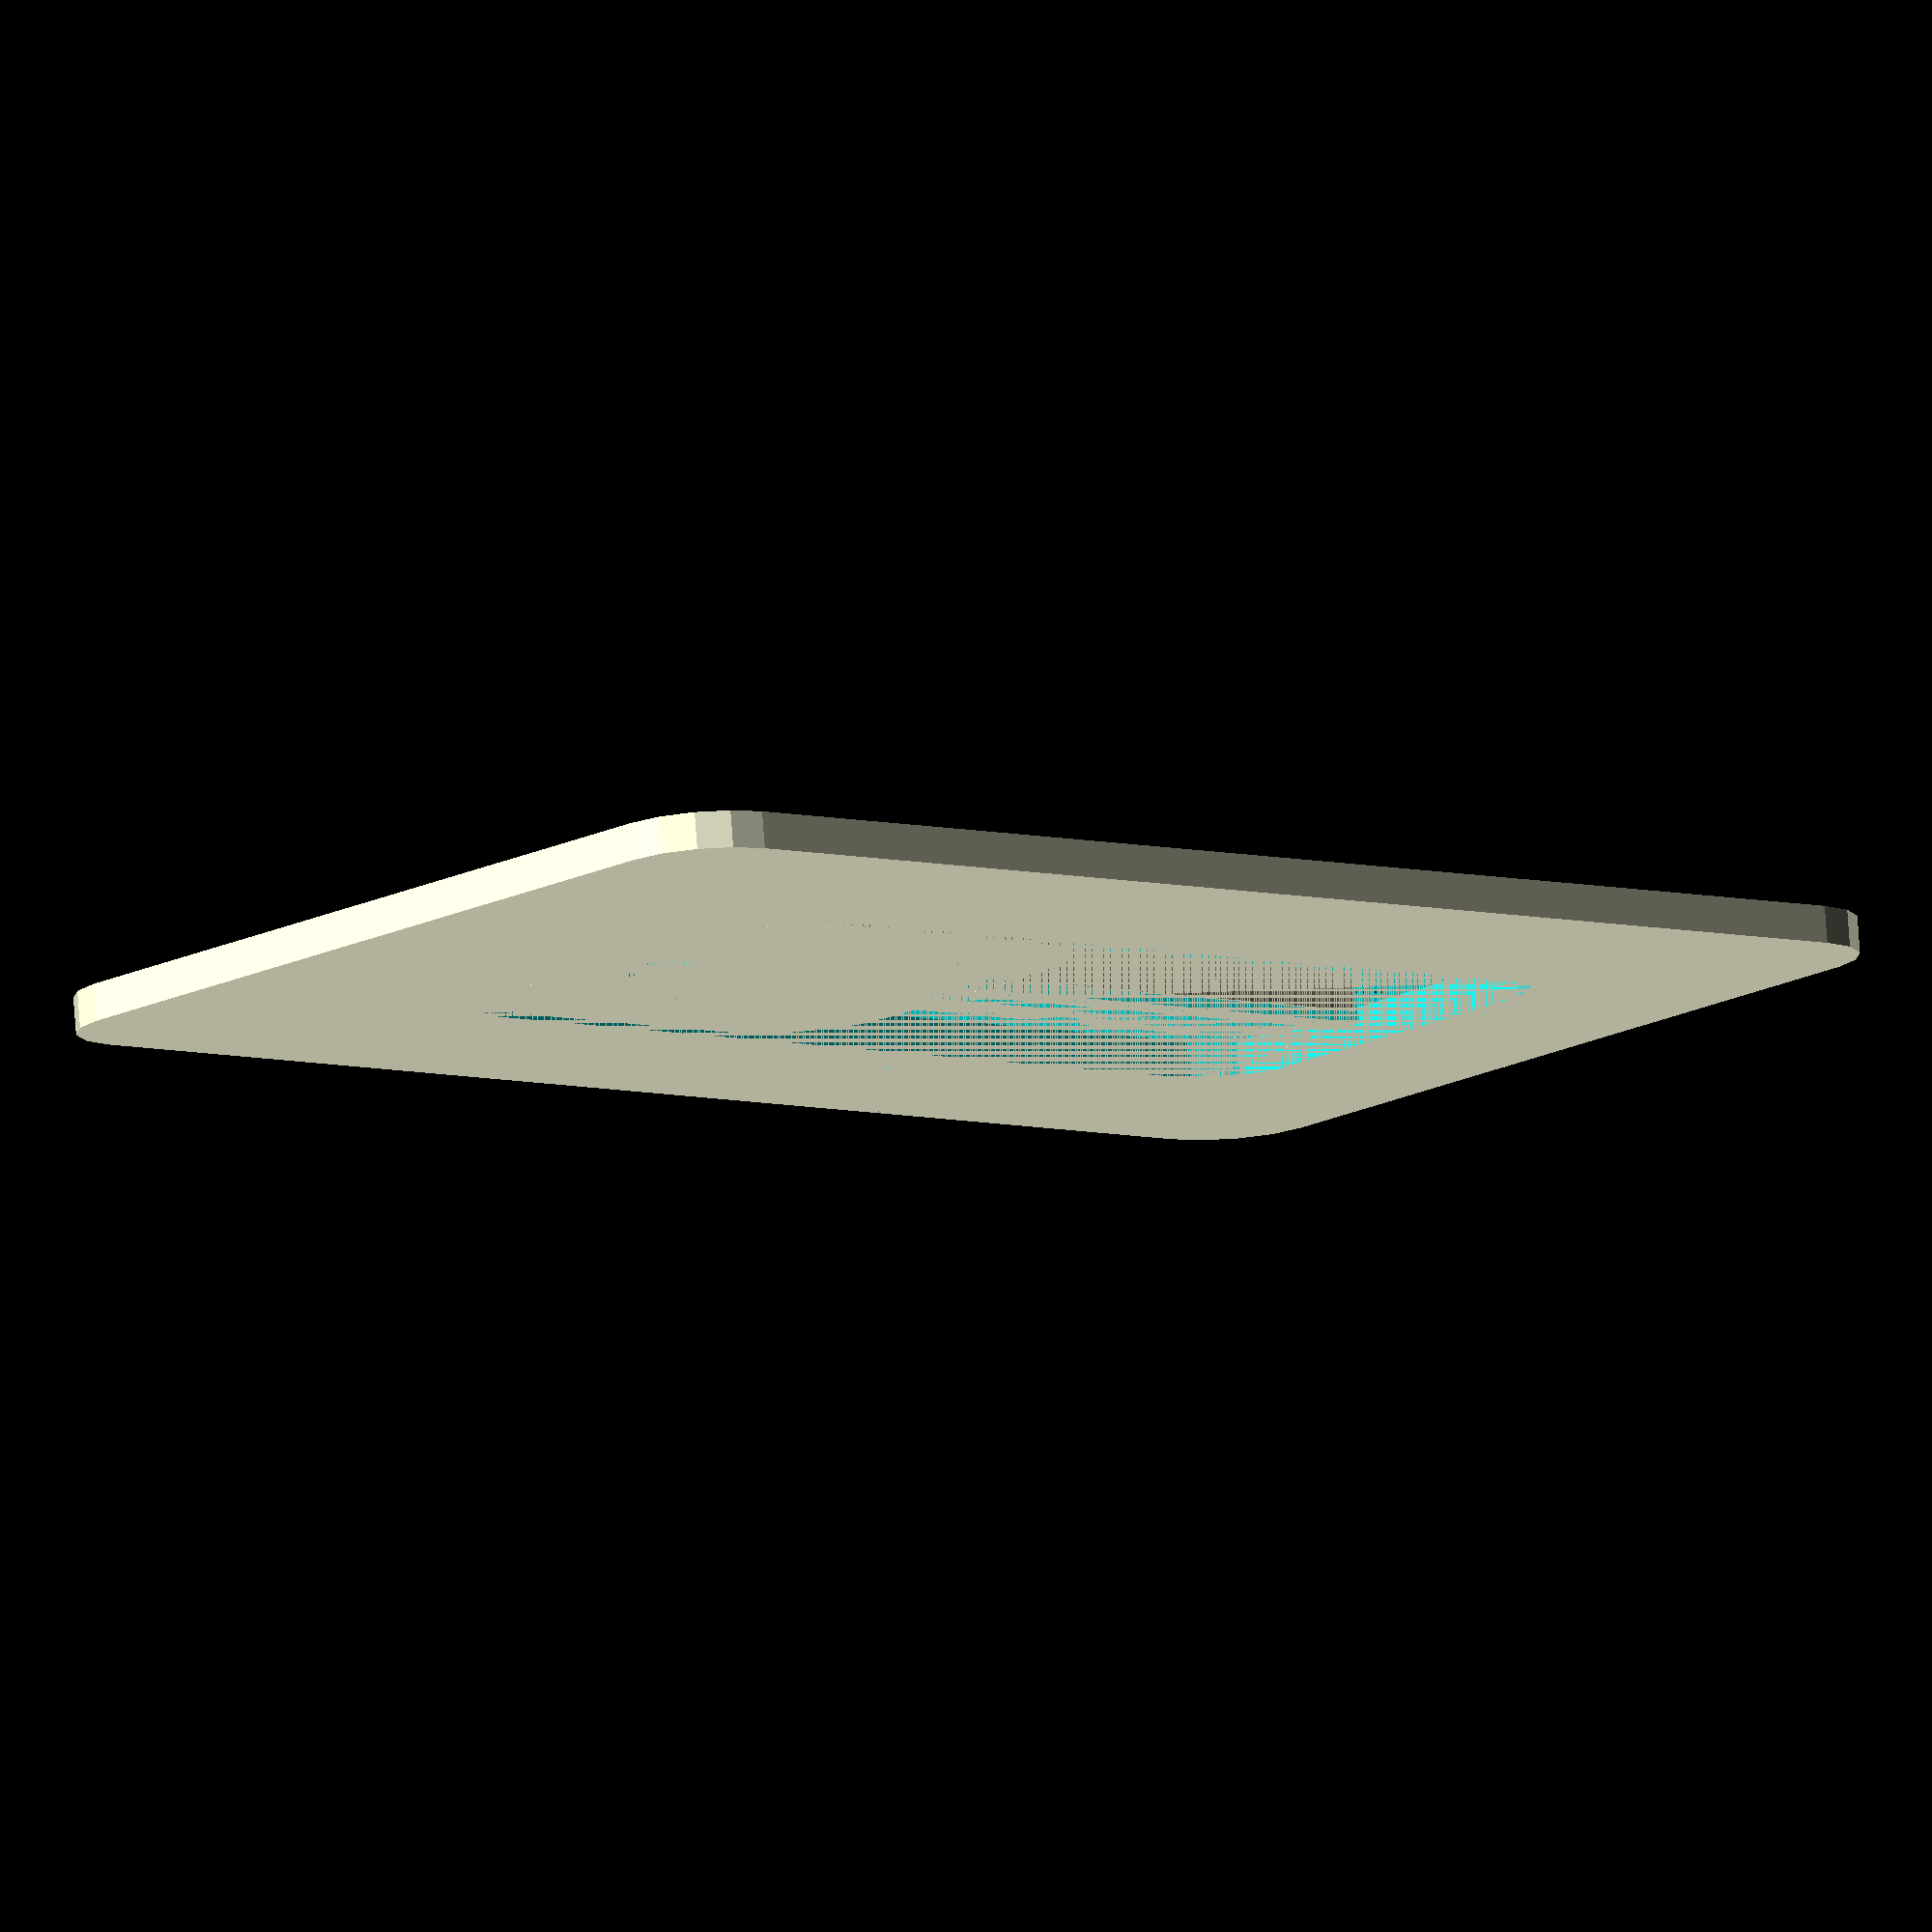
<openscad>
// Physical Keygen - by Nirav Patel <http://eclecti.cc>
//
// Generate a duplicate of a Schlage SC1 key by editing the last line of the file
// and entering in the key code of the lock.  If you don't know the key code,
// you can measure the key and compare the numbers at:
// http://web.archive.org/web/20050217020917fw_/http://dlaco.com/spacing/tips.htm
//
// This work is licensed under a Creative Commons Attribution 3.0 Unported License.

// Since the keys and locks I have were all designed in imperial units, the
// constants in this file will be defined in inches.  The mm function
// allows us to retain the proper size for exporting a metric STL.

// Thanks to Roidzo - Easy Key Copier for help with the Customizer comments http://www.thingiverse.com/thing:52363

// preview[view:south, tilt:side]

//(this is just a reference table to help pick cuts below)
distance_from_cut_to_bottom_of_key = 0; // [0:0 = .335",1:1 = .320",2:2 = .305",3:3 = .290",4:4 = .275",5:5 = .260",6:6 = .245",7:7 = .230",8:8 = .215",9:9 = .200"]

//(cut closest to tip of key)
cut_1 = 2; //[0:9]

//
cut_2 = 2; //[0:9]

//
cut_3 = 6; //[0:9]

//
cut_4 = 2; //[0:9]

//(cut closest to grip/bow of key)
cut_5 = 5; //[0:9]

//(Rotate key flat for printing)
rotate_flat=1; //[0:No,1:Yes]

//(Put key in credit card)
credit_card=1; //[0:No,1:Yes]

function mm(i) = i*25.4;

module rounded(size, r) {
  union() {
    translate([r, 0, 0]) cube([size[0]-2*r, size[1], size[2]]);
    translate([0, r, 0]) cube([size[0], size[1]-2*r, size[2]]);
    translate([r, r, 0]) cylinder(h=size[2], r=r);
    translate([size[0]-r, r, 0]) cylinder(h=size[2], r=r);
    translate([r, size[1]-r, 0]) cylinder(h=size[2], r=r);
    translate([size[0]-r, size[1]-r, 0]) cylinder(h=size[2], r=r);
  }
}

module bit() {
  w = mm(1/4);
  difference() {
    translate([-w/2, 0, 0]) cube([w, mm(1), w]);
    translate([-mm(7/256), 0, 0]) rotate([0, 0, 135]) cube([w, w, w]);
    translate([mm(7/256), 0, 0]) rotate([0, 0, -45]) cube([w, w, w]);
  }
}

// Schlage SC1 5 pin key.  The measurements are mostly guesses based on reverse
// engineering some keys I have and some publicly available information.
module sc1(bits) {
  // You may need to adjust these to fit your specific printer settings
  thickness = mm(0.080);
  length = mm(17/16);
  width = mm(.335);
  
  shoulder = mm(.231);
  pin_spacing = mm(.156);
  depth_inc = mm(.015);
  
  // A fudge factor.  Printing with your average RepRap, the bottom layer is
  // going to be squeezed larger than you want. You can make the pins
  // go slighly deeper by a fudge amount to make up for it if you aren't
  // adjusting for it elsewhere like Skeinforge or in your firmware.
  // 0.5mm works well for me.
  fudge = 0.5;
  

  /*
   *  Credit Card Part
   */
  if (credit_card==1){
    difference(){

    // The Card
    translate([0,4]){
      linear_extrude(height=mm(0.080))offset(r=5)
      square([75, 45], center=true);
    }

    // The empty space in the card
    translate([-21.5,-6]){
      linear_extrude(height=mm(0.080))offset(r=3)
      square([49, 21]);
    }
    }
  }
  // Handle size
  h_l = mm(1);
  h_w = mm(1);
  h_d = mm(1/16);
  difference() {
    // blade and key handle
    union() {
      translate([-h_l, -h_w/2 + width/2, 0]) rounded([h_l, h_w, thickness], mm(1/4));
      intersection() {
        // cut a little off the tip to avoid going too long
        cube([length - mm(1/64), width, thickness]);
        translate([0, mm(1/4), thickness*3/4]) rotate([0, 90, 0]) cylinder(h=length, r=mm(1/4), $fn=64);
      }
    }
    
    // chamfer the tip
    translate([length, mm(1/8), 0]) {
      rotate([0, 0, 45]) cube([10, 10, thickness]);
      rotate([0, 0, 225]) cube([10, 10, thickness]);
    }
    
    // put in a hole for keychain use
    translate([-h_l + mm(3/16), width/2, 0]) cylinder(h=thickness, r=mm(1/8));
    
    // cut the channels in the key.  designed more for printability than accuracy
    union() {
      translate([-h_d, mm(9/64), thickness/2]) rotate([62, 0, 0]) cube([length + h_d, width, width]);
      translate([-h_d, mm(7/64), thickness/2]) rotate([55, 0, 0]) cube([length + h_d, width, width]);
      translate([-h_d, mm(7/64), thickness/2]) cube([length + h_d, mm(1/32), width]);
    }
    
    translate([-h_d, width - mm(9/64), 0]) cube([length + h_d, width - (width - mm(10/64)), thickness/2]);
    translate([-h_d, width - mm(9/64), thickness/2]) rotate([-110, 0, 0]) cube([length + h_d, width, thickness/2]);
    
    intersection() {
      translate([-h_d, mm(1/32), thickness/2]) rotate([-118, 0, 0]) cube([length + h_d, width, width]);
      translate([-h_d, mm(1/32), thickness/2]) rotate([-110, 0, 0]) cube([length + h_d, width, width]);
    }
    
    // Do the actual bitting
    for (b = [0:4]) {
      translate([shoulder + b*pin_spacing, width - bits[b]*depth_inc - fudge, 0]) bit();
    }
  }
}

// This sample key goes to a lock that is sitting disassembled on my desk
// Flip the key over for easy printing
if (rotate_flat==1){
  rotate([180,0,0]) sc1([cut_5,cut_4,cut_3,cut_2,cut_1]);
  } else {
    rotate([90,0,0]) sc1([cut_5,cut_4,cut_3,cut_2,cut_1]);
  }

</openscad>
<views>
elev=281.0 azim=40.1 roll=355.8 proj=o view=solid
</views>
